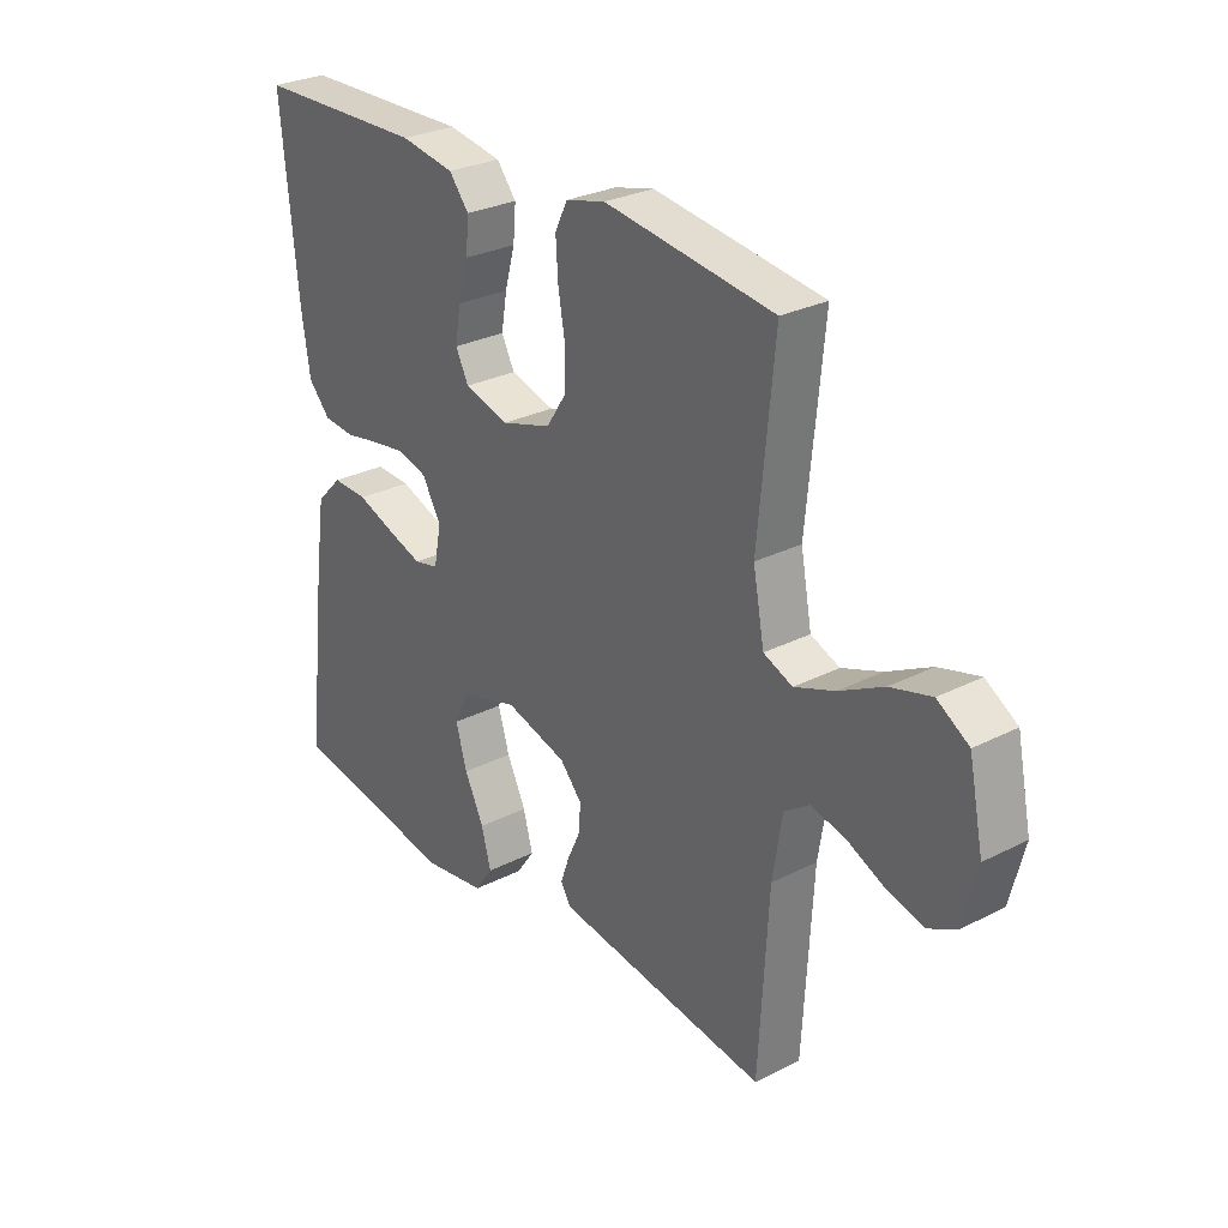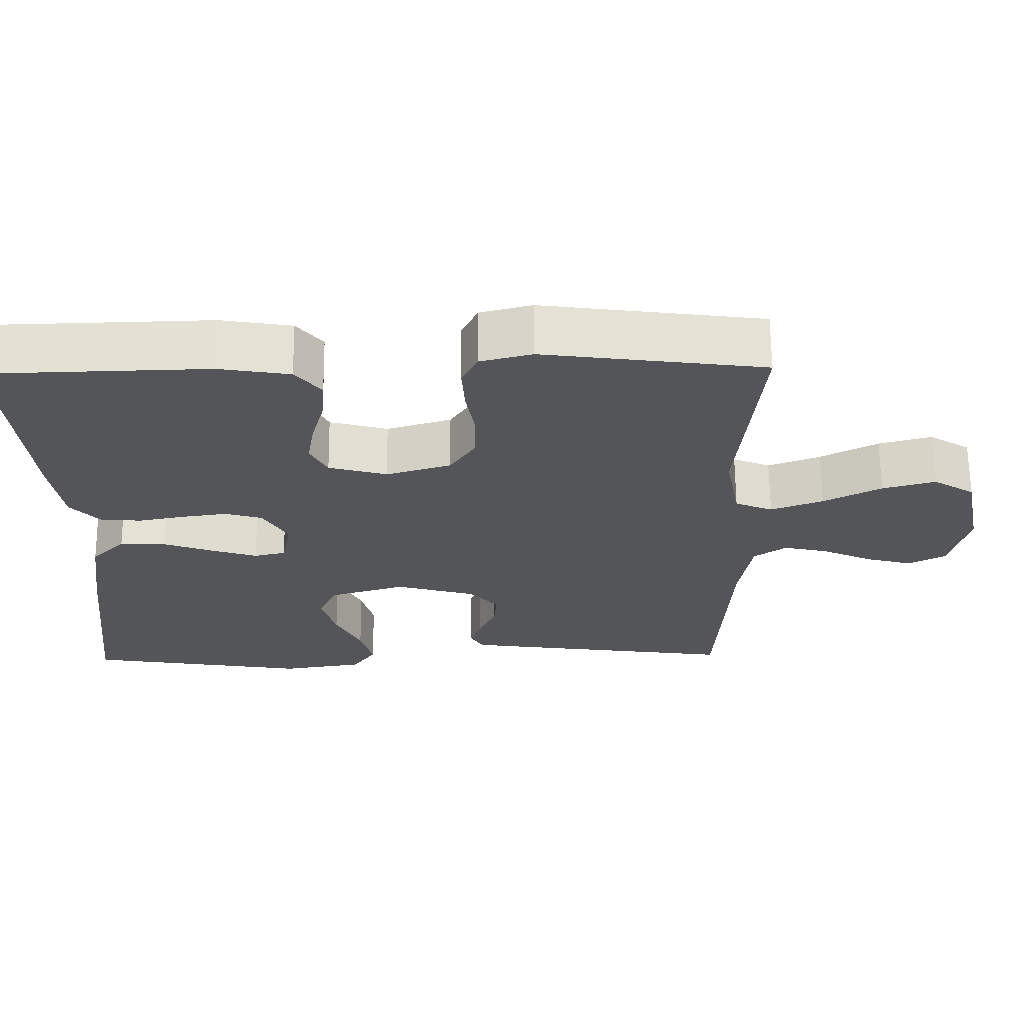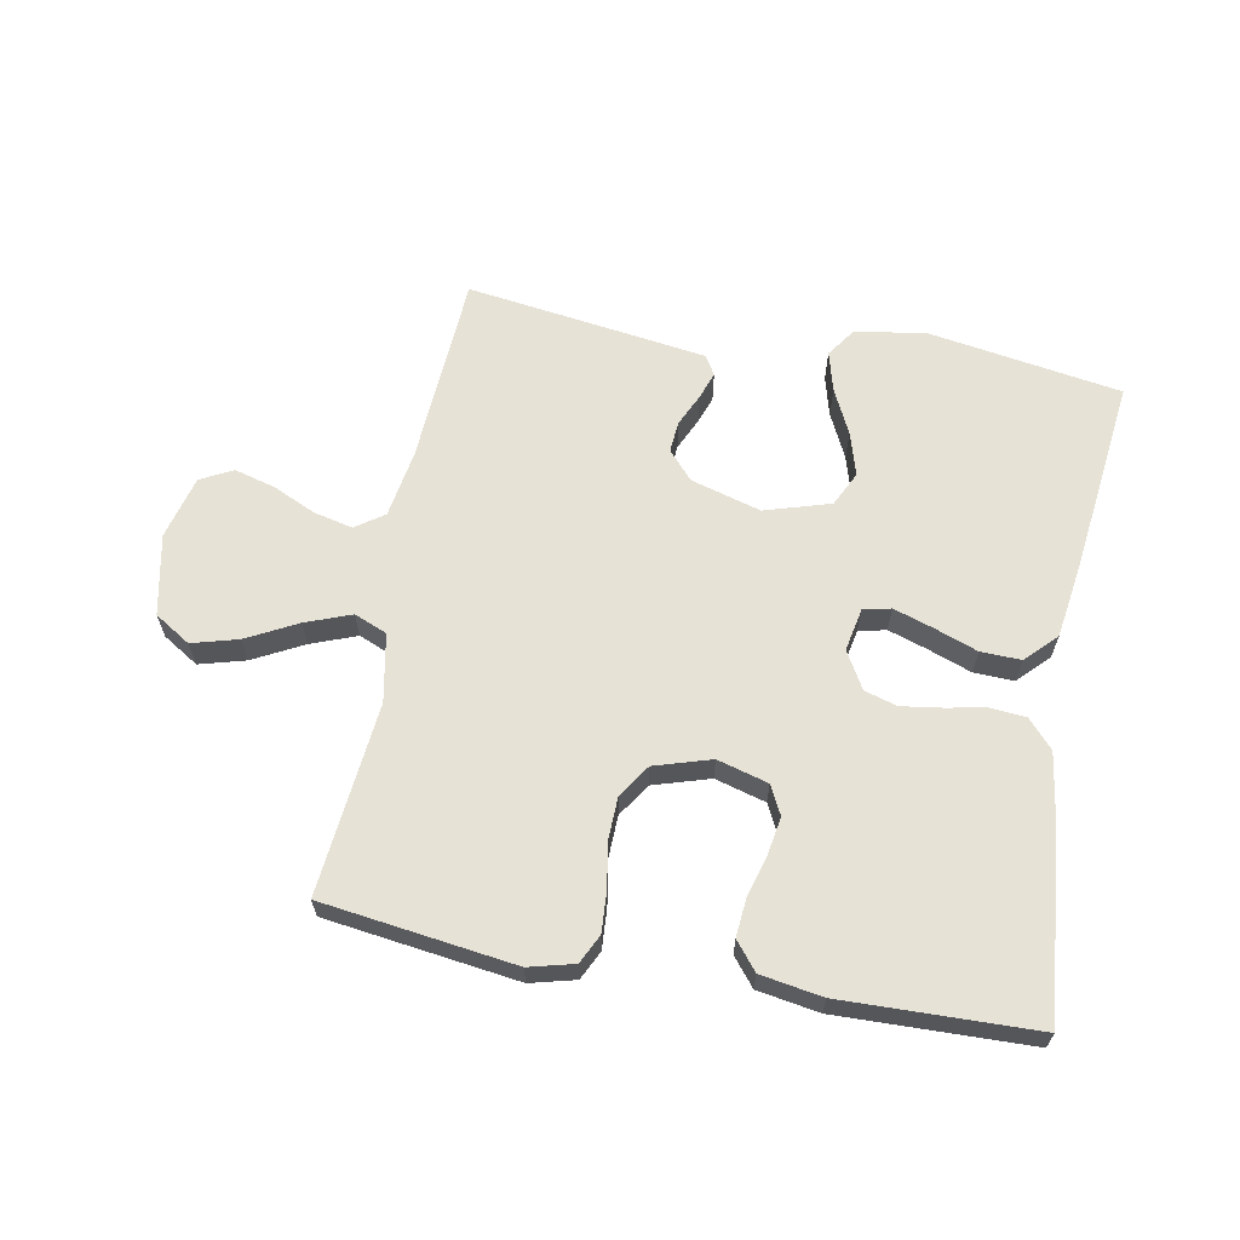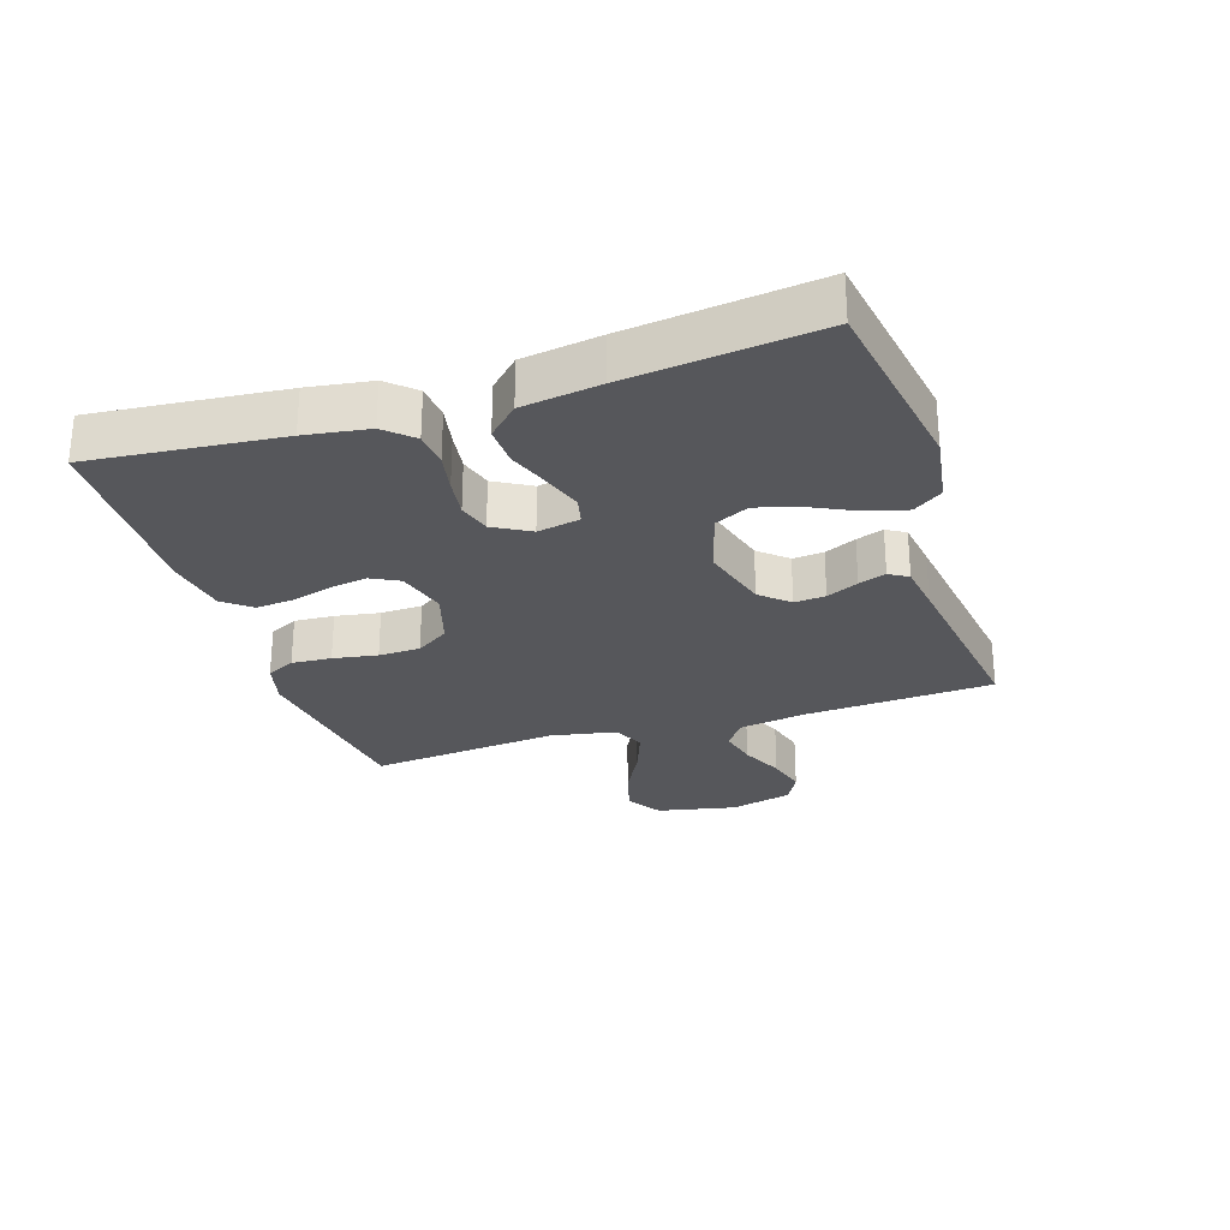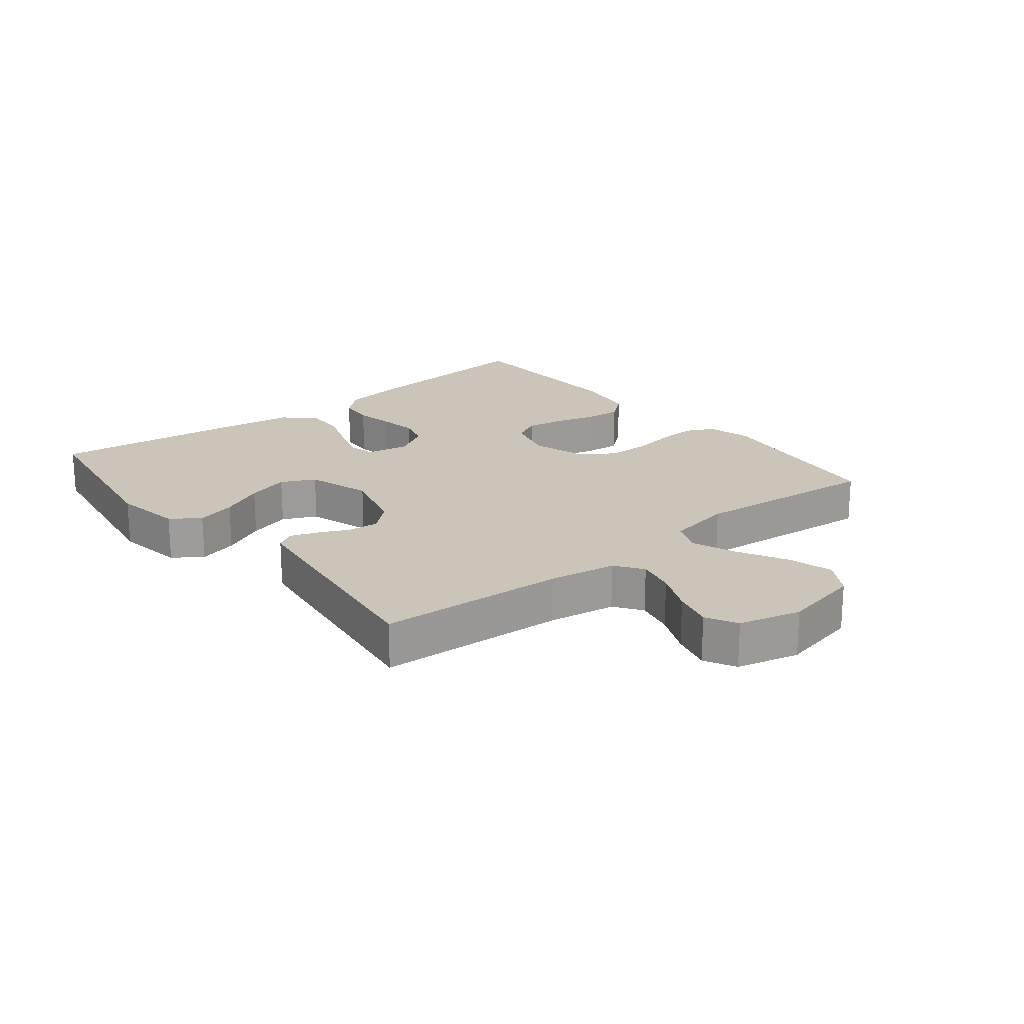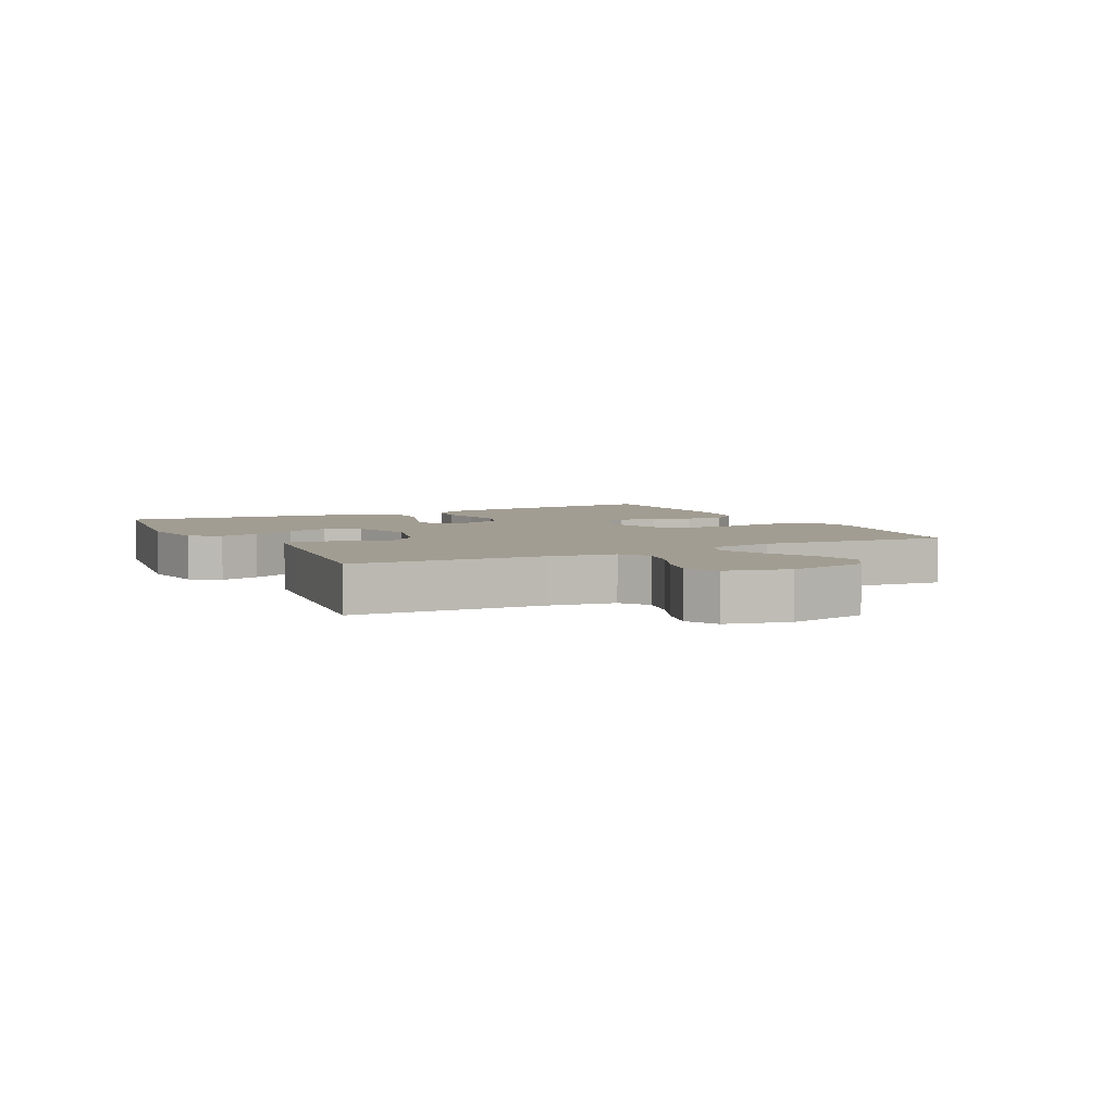
<metadata>
{"format":"obj","ext":"obj","renderer":"f3d","projection":"perspective","resolution":1024,"background":"white","views":[{"elev":28.3,"azim":-127.6,"up":"+Z"},{"elev":65.3,"azim":179.5,"up":"+Z"},{"elev":63.7,"azim":10.6,"up":"+Y"},{"elev":-27.3,"azim":107.9,"up":"+Y"},{"elev":20.3,"azim":-128.9,"up":"+Y"},{"elev":4.9,"azim":-117.3,"up":"+Y"}]}
</metadata>
<code>
v -0.5 0.07 -0.5
v -0.517 0.07 -0.2
v -0.534 0.07 -0.094
v -0.578 0.07 -0.063
v -0.639 0.07 -0.077
v -0.707 0.07 -0.108
v -0.77 0.07 -0.125
v -0.82 0.07 -0.099
v -0.845 0.07 0
v -0.819 0.07 0.126
v -0.763 0.07 0.161
v -0.691 0.07 0.141
v -0.613 0.07 0.1
v -0.542 0.07 0.073
v -0.491 0.07 0.094
v -0.471 0.07 0.2
v -0.5 0.07 0.5
v -0.2 0.07 0.54
v -0.13 0.07 0.522
v -0.108 0.07 0.477
v -0.112 0.07 0.414
v -0.124 0.07 0.344
v -0.122 0.07 0.278
v -0.088 0.07 0.226
v 0 0.07 0.199
v 0.079 0.07 0.221
v 0.102 0.07 0.266
v 0.092 0.07 0.326
v 0.074 0.07 0.391
v 0.069 0.07 0.449
v 0.104 0.07 0.492
v 0.2 0.07 0.508
v 0.5 0.07 0.5
v 0.471 0.07 0.2
v 0.456 0.07 0.1
v 0.417 0.07 0.057
v 0.361 0.07 0.052
v 0.299 0.07 0.064
v 0.237 0.07 0.073
v 0.186 0.07 0.058
v 0.153 0.07 0
v 0.166 0.07 -0.067
v 0.209 0.07 -0.077
v 0.27 0.07 -0.057
v 0.338 0.07 -0.032
v 0.401 0.07 -0.03
v 0.447 0.07 -0.077
v 0.465 0.07 -0.2
v 0.5 0.07 -0.5
v 0.2 0.07 -0.549
v 0.089 0.07 -0.532
v 0.057 0.07 -0.486
v 0.074 0.07 -0.423
v 0.108 0.07 -0.353
v 0.128 0.07 -0.285
v 0.102 0.07 -0.231
v 0 0.07 -0.2
v -0.109 0.07 -0.231
v -0.148 0.07 -0.275
v -0.144 0.07 -0.324
v -0.121 0.07 -0.374
v -0.106 0.07 -0.417
v -0.124 0.07 -0.447
v -0.2 0.07 -0.458
v -0.5 0 -0.5
v -0.517 0 -0.2
v -0.534 0 -0.094
v -0.578 0 -0.063
v -0.639 0 -0.077
v -0.707 0 -0.108
v -0.77 0 -0.125
v -0.82 0 -0.099
v -0.845 0 0
v -0.819 0 0.126
v -0.763 0 0.161
v -0.691 0 0.141
v -0.613 0 0.1
v -0.542 0 0.073
v -0.491 0 0.094
v -0.471 0 0.2
v -0.5 0 0.5
v -0.2 0 0.54
v -0.13 0 0.522
v -0.108 0 0.477
v -0.112 0 0.414
v -0.124 0 0.344
v -0.122 0 0.278
v -0.088 0 0.226
v 0 0 0.199
v 0.079 0 0.221
v 0.102 0 0.266
v 0.092 0 0.326
v 0.074 0 0.391
v 0.069 0 0.449
v 0.104 0 0.492
v 0.2 0 0.508
v 0.5 0 0.5
v 0.471 0 0.2
v 0.456 0 0.1
v 0.417 0 0.057
v 0.361 0 0.052
v 0.299 0 0.064
v 0.237 0 0.073
v 0.186 0 0.058
v 0.153 0 0
v 0.166 0 -0.067
v 0.209 0 -0.077
v 0.27 0 -0.057
v 0.338 0 -0.032
v 0.401 0 -0.03
v 0.447 0 -0.077
v 0.465 0 -0.2
v 0.5 0 -0.5
v 0.2 0 -0.549
v 0.089 0 -0.532
v 0.057 0 -0.486
v 0.074 0 -0.423
v 0.108 0 -0.353
v 0.128 0 -0.285
v 0.102 0 -0.231
v 0 0 -0.2
v -0.109 0 -0.231
v -0.148 0 -0.275
v -0.144 0 -0.324
v -0.121 0 -0.374
v -0.106 0 -0.417
v -0.124 0 -0.447
v -0.2 0 -0.458
f 64 1 2
f 63 64 2
f 62 63 2
f 61 62 2
f 60 61 2
f 59 60 2 3
f 58 59 3 4
f 57 58 4
f 52 53 54
f 51 52 54
f 50 51 54
f 49 50 54
f 48 49 54
f 47 48 54
f 46 47 54
f 45 46 54
f 44 45 54
f 43 44 54 55
f 42 43 55 56
f 36 37 38
f 35 36 38
f 34 35 38
f 33 34 38
f 32 33 38
f 31 32 38
f 30 31 38
f 29 30 38
f 28 29 38
f 27 28 38 39
f 26 27 39 40
f 20 21 22
f 19 20 22
f 18 19 22
f 17 18 22
f 16 17 22
f 15 16 22 23
f 11 12 13
f 10 11 13
f 9 10 13
f 8 9 13
f 7 8 13
f 6 7 13
f 5 6 13
f 4 5 13 14
f 57 4 14 15
f 56 57 15
f 42 56 15
f 41 42 15
f 25 26 40 41
f 24 25 41 15
f 15 23 24
f 66 65 128
f 66 128 127
f 66 127 126
f 66 126 125
f 66 125 124
f 67 66 124 123
f 68 67 123 122
f 68 122 121
f 118 117 116
f 118 116 115
f 118 115 114
f 118 114 113
f 118 113 112
f 118 112 111
f 118 111 110
f 118 110 109
f 118 109 108
f 119 118 108 107
f 120 119 107 106
f 102 101 100
f 102 100 99
f 102 99 98
f 102 98 97
f 102 97 96
f 102 96 95
f 102 95 94
f 102 94 93
f 102 93 92
f 103 102 92 91
f 104 103 91 90
f 86 85 84
f 86 84 83
f 86 83 82
f 86 82 81
f 86 81 80
f 87 86 80 79
f 77 76 75
f 77 75 74
f 77 74 73
f 77 73 72
f 77 72 71
f 77 71 70
f 77 70 69
f 78 77 69 68
f 79 78 68 121
f 79 121 120
f 79 120 106
f 79 106 105
f 105 104 90 89
f 79 105 89 88
f 88 87 79
f 1 65 66 2
f 2 66 67 3
f 3 67 68 4
f 4 68 69 5
f 5 69 70 6
f 6 70 71 7
f 7 71 72 8
f 8 72 73 9
f 9 73 74 10
f 10 74 75 11
f 11 75 76 12
f 12 76 77 13
f 13 77 78 14
f 14 78 79 15
f 15 79 80 16
f 16 80 81 17
f 17 81 82 18
f 18 82 83 19
f 19 83 84 20
f 20 84 85 21
f 21 85 86 22
f 22 86 87 23
f 23 87 88 24
f 24 88 89 25
f 25 89 90 26
f 26 90 91 27
f 27 91 92 28
f 28 92 93 29
f 29 93 94 30
f 30 94 95 31
f 31 95 96 32
f 32 96 97 33
f 33 97 98 34
f 34 98 99 35
f 35 99 100 36
f 36 100 101 37
f 37 101 102 38
f 38 102 103 39
f 39 103 104 40
f 40 104 105 41
f 41 105 106 42
f 42 106 107 43
f 43 107 108 44
f 44 108 109 45
f 45 109 110 46
f 46 110 111 47
f 47 111 112 48
f 48 112 113 49
f 49 113 114 50
f 50 114 115 51
f 51 115 116 52
f 52 116 117 53
f 53 117 118 54
f 54 118 119 55
f 55 119 120 56
f 56 120 121 57
f 57 121 122 58
f 58 122 123 59
f 59 123 124 60
f 60 124 125 61
f 61 125 126 62
f 62 126 127 63
f 63 127 128 64
f 64 128 65 1

</code>
